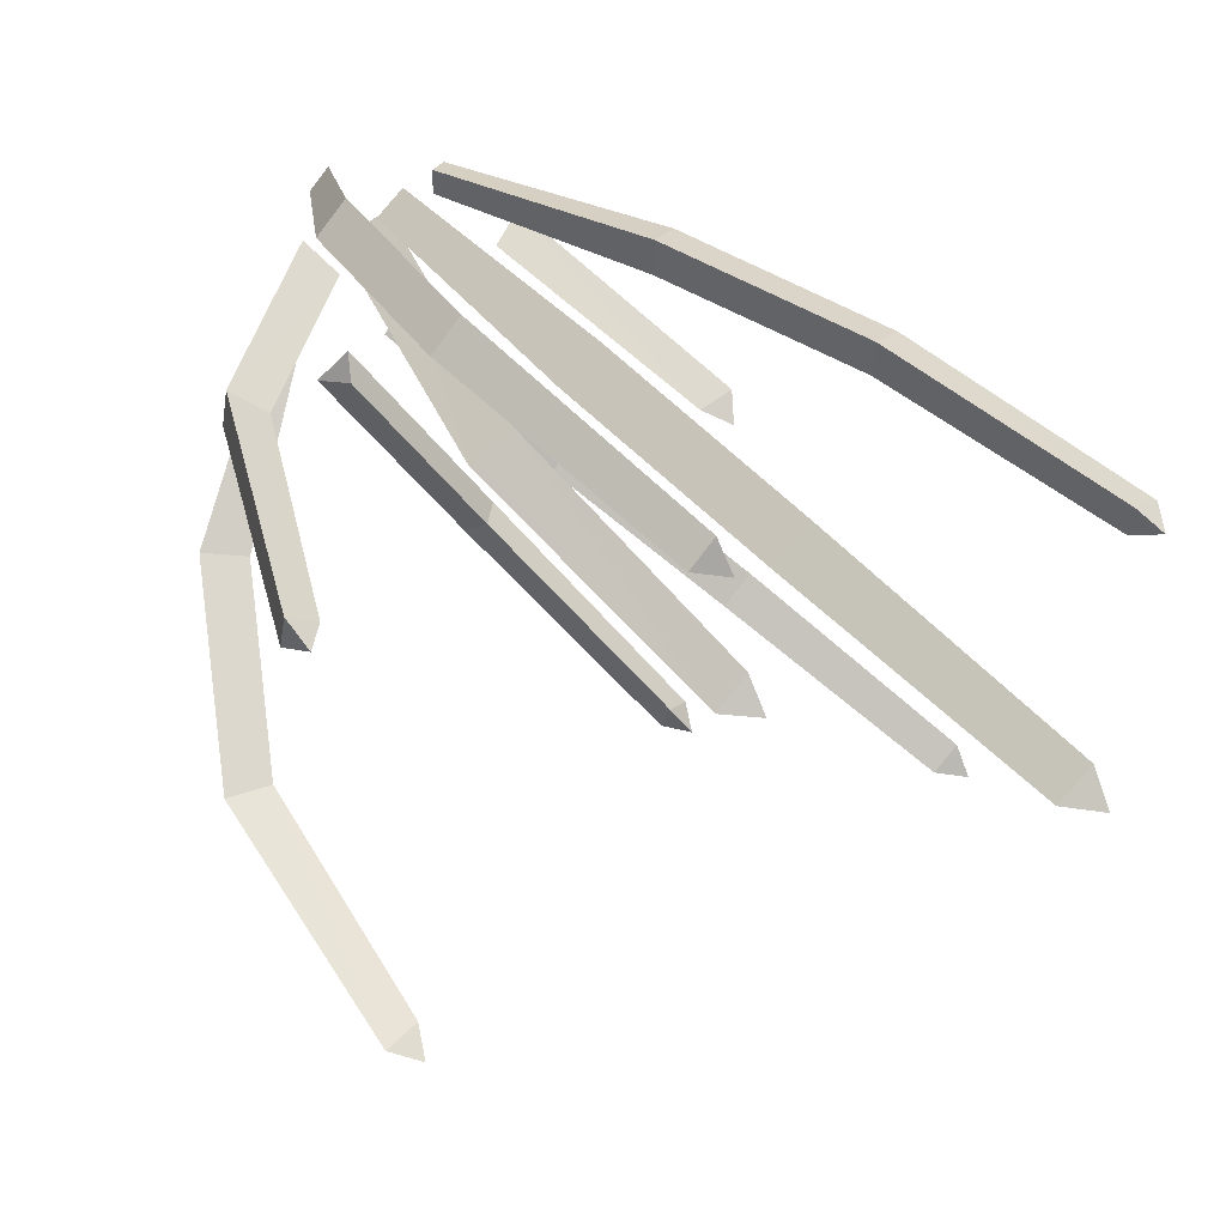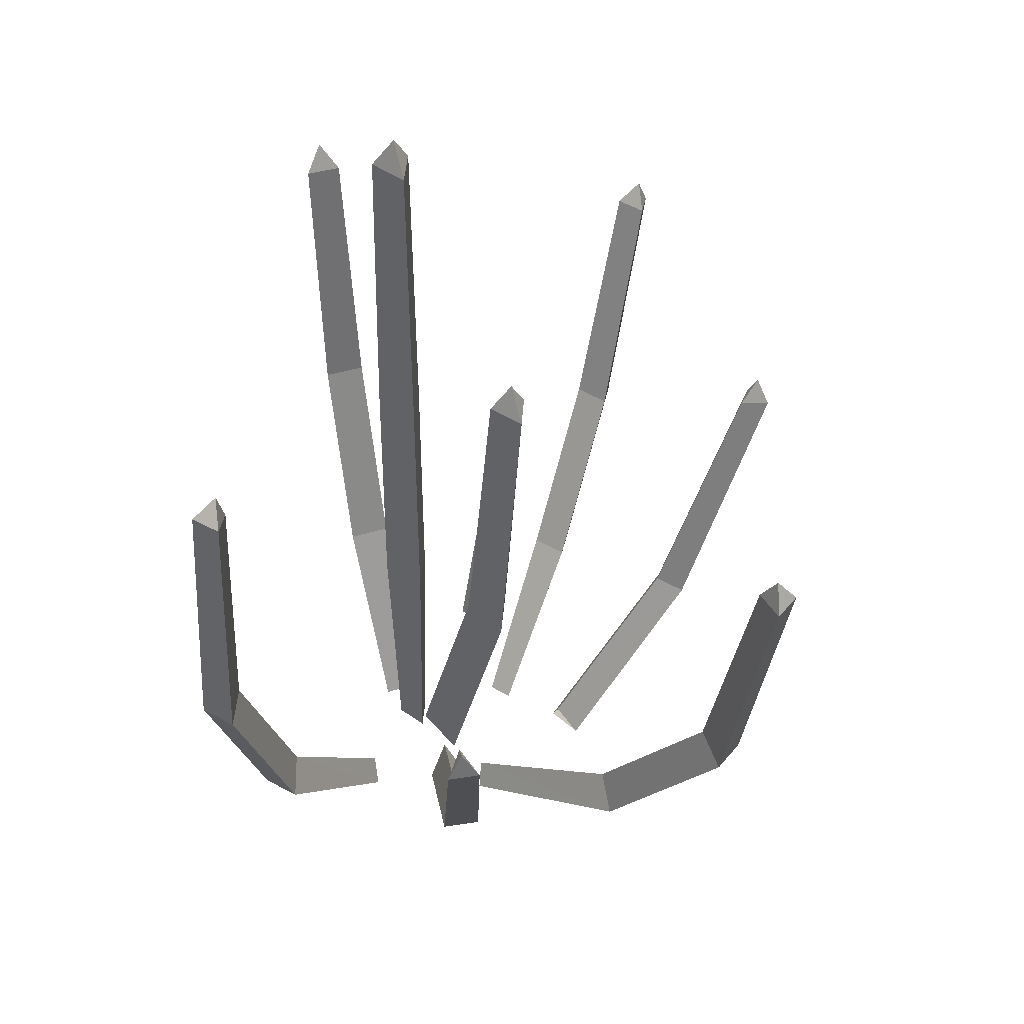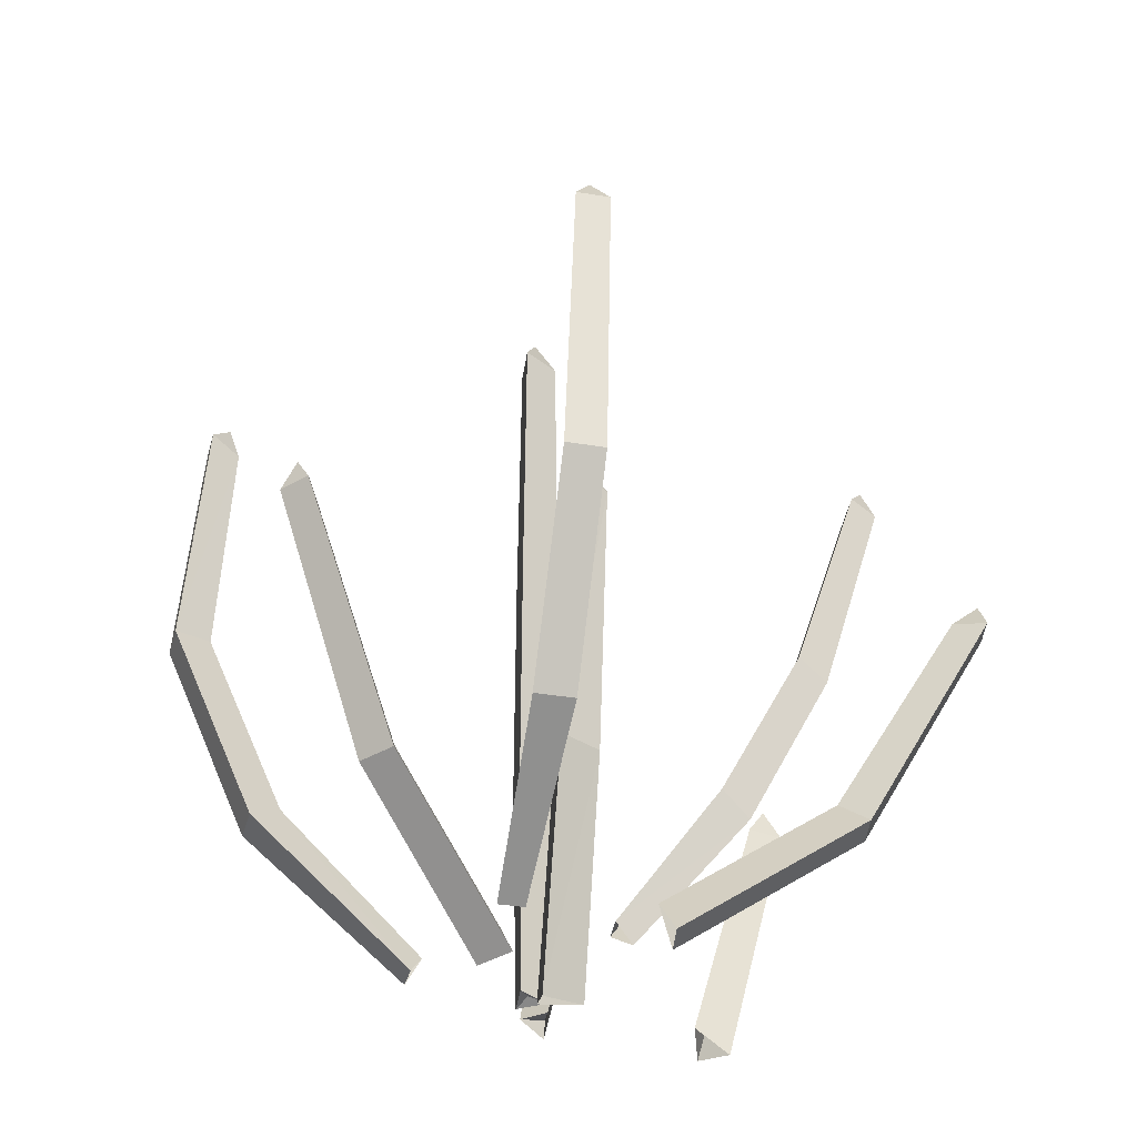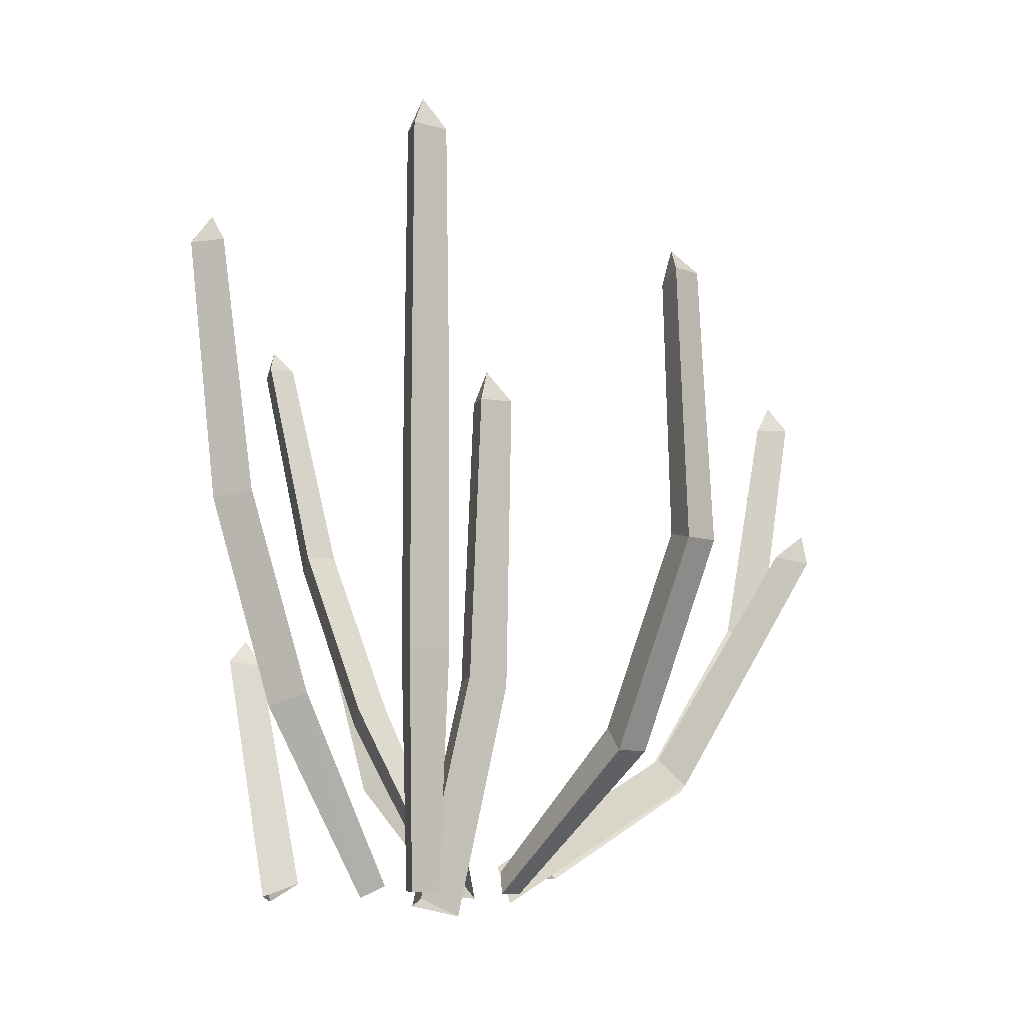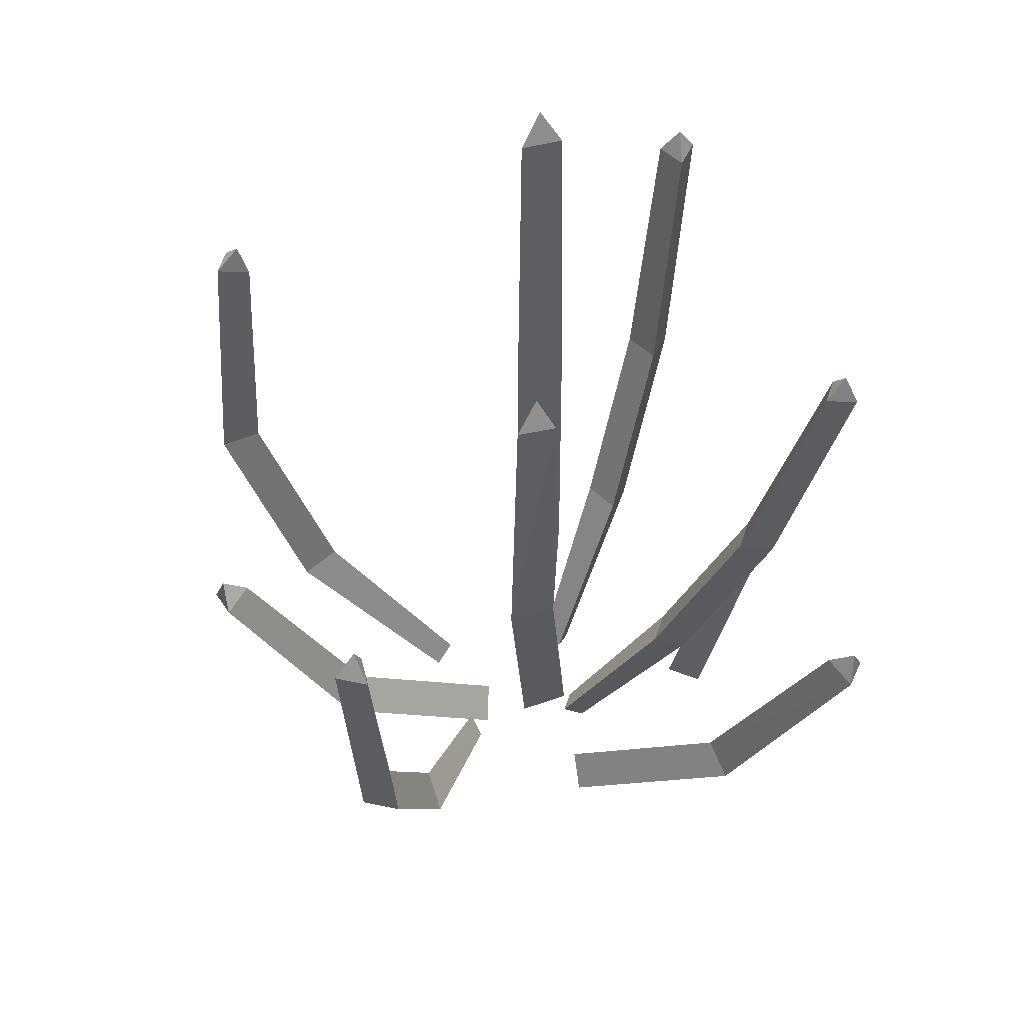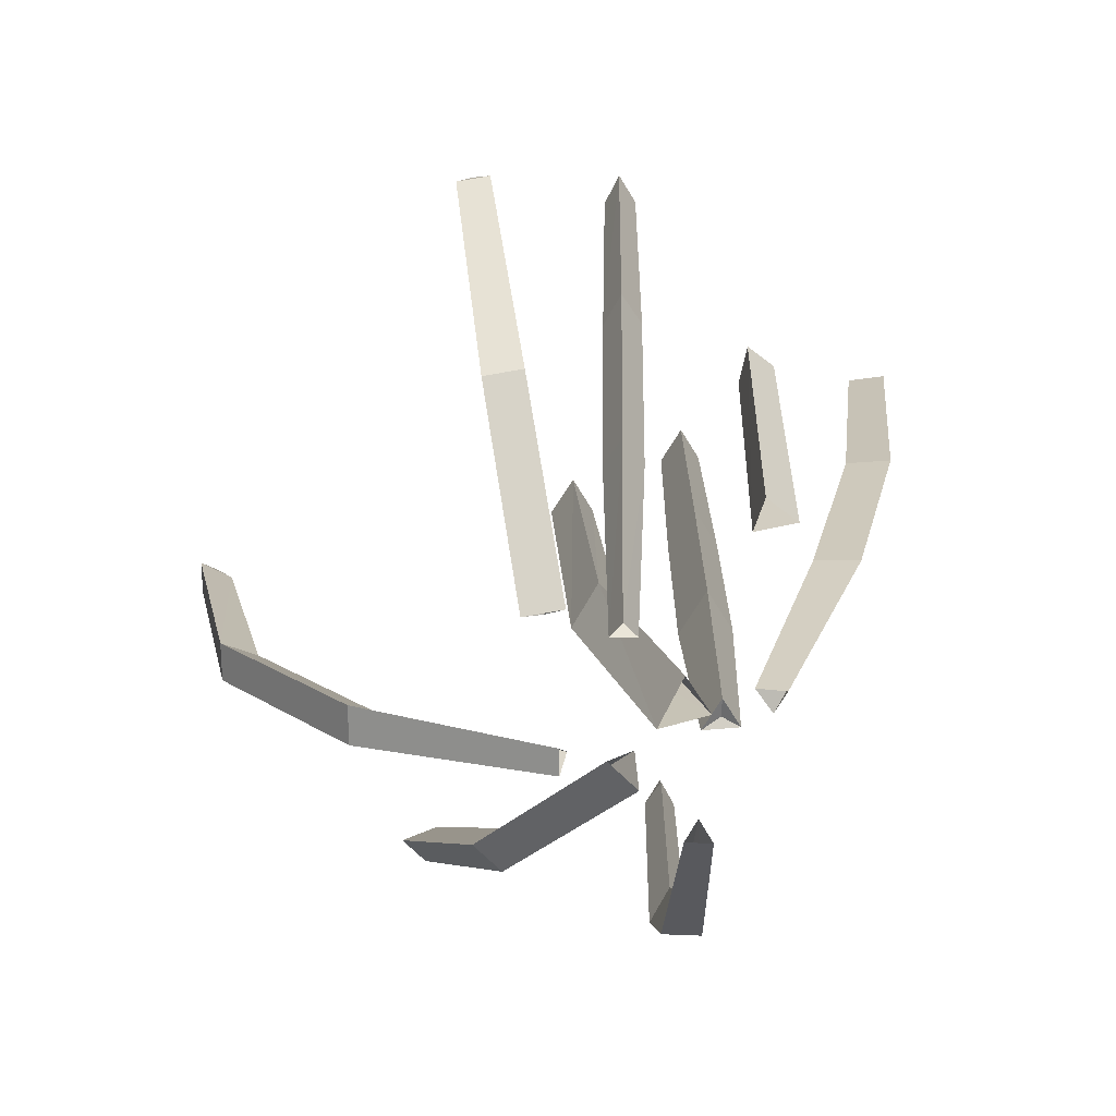
<metadata>
{"format":"obj","ext":"obj","renderer":"f3d","projection":"perspective","resolution":1024,"background":"white","views":[{"elev":55.1,"azim":137.4,"up":"+Z"},{"elev":43.0,"azim":67.2,"up":"+Y"},{"elev":-39.4,"azim":108.7,"up":"+Y"},{"elev":-7.7,"azim":-12.8,"up":"+Y"},{"elev":45.6,"azim":135.8,"up":"+Y"},{"elev":-71.1,"azim":-148.2,"up":"+Y"}]}
</metadata>
<code>
o ADDON_CANYONPLANT_CACTUSBIG_02_165P
v -0.5673 2.433 -1.309
v 0.05046 -0.1299 -0.3792
v -0.4341 1.364 -0.9578
v -1.029 2.744 0.1295
v -0.848 1.519 0.22
v -0.7486 0.582 0.1224
v -0.2359 -0.187 0.07217
v 1.872 2.158 -0.8161
v 1.679 0.9523 -0.8138
v 1.181 0.2324 -0.5283
v 0.7576 2.42 1.232
v 0.9056 1.211 1.306
v 0.6976 0.3689 0.9968
v 0.5573 -0.1684 0.000981
v 0.2012 -0.2214 0.5119
v -0.2238 0.5412 -0.8018
v 0.305 2.177 -0.2802
v -0.06197 -0.2873 -0.1397
v 0.1247 -0.3297 -0.03183
v 1.573 1.341 0.4839
v 0.3582 -0.2593 0.006643
v 0.2782 -0.1116 0.07856
v -0.1749 1.341 -1.83
v 0.1742 -0.2593 -0.5725
v 0.2798 -0.1116 -0.5518
v -0.7554 0.9304 -0.7261
v -0.6982 -0.2477 -0.4117
v -0.533 -0.1918 -0.4507
v 0.4234 2.044 -0.2801
v -0.07635 3.36 0.09869
v -0.1203 -0.2172 0.1656
v -0.1306 3.224 0.1813
v -0.8349 1.521 0.04609
v -0.2951 1.369 -1.035
v 0.01157 -0.2172 0.09869
v -0.9857 2.629 0.2063
v 0.1906 0.7446 -0.1014
v -0.06007 -0.2488 0.05535
v 1.882 2.047 -0.9041
v 1.609 1.222 0.4162
v 0.8596 2.326 1.26
v -0.2501 1.222 -1.818
v -0.8355 0.8318 -0.663
v -0.1403 1.913 0.001406
v -0.5941 2.336 -1.222
v -0.3401 -0.2427 0.1247
v 0.2163 -0.1266 0.435
v 0.5042 -0.06204 -0.03034
v 0.05416 0.2415 -1.353
v 0.3268 -0.2671 -0.6356
v 1.054 0.2415 0.3799
v 0.3169 -0.2671 0.1665
v -0.6456 -0.2743 -0.5623
v 0.1363 -0.06246 -0.3347
v 1.762 0.9501 -0.6752
v 0.7718 1.211 1.397
v 0.3802 0.7044 -0.1947
v 0.5001 -0.1669 -0.09432
v 0.2932 -0.2214 0.4494
v 0.04139 -0.06797 -0.2807
v -0.244 -0.1913 0.1917
v -0.3713 -0.1389 0.1295
v -0.1203 -0.2172 0.03182
v -0.09512 0.2491 -1.291
v 1.095 0.2491 0.2235
v 1.266 0.2302 -0.3866
v 0.5608 0.3689 1.09
v 0.7511 1.243 1.223
v 1.599 1.022 -0.6702
v -0.5963 0.6375 0.222
v -0.2308 0.6161 -0.6455
v -1.12 2.625 0.1236
v -0.5962 2.31 -1.364
v 0.9628 0.3567 0.2783
v 1.574 1.215 0.549
v 0.02787 0.3567 -1.219
v -0.1234 1.215 -1.87
v -0.7909 0.8093 -0.7909
v 0.7461 2.326 1.338
v 1.953 2.045 -0.7864
v -0.07635 -0.1958 0.09869
v 0.1906 0.7228 -0.2947
v 0.26 2.034 -0.3613
v 0.5552 0.4648 0.9342
v 1.136 0.3574 -0.4029
v -0.1306 3.224 0.01609
v -0.9744 2.629 0.05868
v 0.03225 3.224 0.09869
v -0.4758 2.339 -1.287
v 0.2613 2.036 -0.1961
v -0.5835 0.6421 0.04425
v -0.08914 0.6228 -0.7248
v -0.1417 0.8376 0.1981
v -1.003 1.486 0.1225
v -0.4324 1.309 -1.119
v 1.801 2.039 -0.7757
v 0.7304 2.285 1.192
v -0.686 0.8127 -0.6812
v -0.1353 1.253 -1.724
v 1.464 1.253 0.4515
v 0.05436 0.8376 0.09869
v -0.1417 0.8376 -0.000734
v -0.1403 1.913 0.196
v 0.05155 1.913 0.09869
f 95 3 45
f 34 95 73
f 94 5 36
f 33 94 72
f 91 94 33
f 6 70 5
f 10 69 9
f 85 55 69
f 13 68 12
f 84 56 68
f 66 10 9
f 10 85 69
f 67 13 12
f 13 84 68
f 16 71 3
f 92 95 34
f 57 82 83
f 82 37 90
f 65 74 100
f 74 51 75
f 64 76 99
f 76 49 77
f 28 53 78
f 27 28 98
f 57 83 29
f 37 29 90
f 44 103 32
f 103 88 32
f 70 33 5
f 5 33 87
f 71 34 3
f 3 34 89
f 103 104 88
f 101 102 44
f 94 36 72
f 5 87 36
f 38 57 37
f 37 57 29
f 18 38 37
f 55 39 80
f 9 96 39
f 51 40 75
f 65 100 40
f 56 41 79
f 12 97 41
f 49 42 77
f 64 99 42
f 53 43 78
f 27 98 43
f 104 44 86
f 44 32 86
f 95 45 73
f 3 89 45
f 7 46 6
f 70 91 33
f 84 67 56
f 59 84 13
f 85 66 55
f 58 85 10
f 25 50 49
f 49 64 42
f 50 64 49
f 22 52 51
f 51 65 40
f 52 65 51
f 53 27 43
f 54 2 16
f 2 71 16
f 66 9 55
f 55 9 39
f 67 12 56
f 56 12 41
f 19 82 57
f 38 19 57
f 14 58 10
f 15 59 13
f 71 92 34
f 62 7 61
f 46 70 6
f 62 46 7
f 62 61 46
f 102 103 44
f 81 35 31
f 50 24 64
f 24 76 64
f 52 21 65
f 21 74 65
f 48 14 66
f 14 10 66
f 47 15 67
f 15 13 67
f 68 56 79
f 12 68 97
f 69 55 80
f 9 69 96
f 46 61 70
f 61 91 70
f 2 60 71
f 60 92 71
f 33 72 87
f 4 72 36
f 34 73 89
f 1 73 45
f 22 51 74
f 21 22 74
f 74 75 100
f 20 75 40
f 25 49 76
f 24 25 76
f 76 77 99
f 23 77 42
f 28 78 98
f 26 78 43
f 68 79 97
f 11 79 41
f 69 80 96
f 8 80 39
f 81 63 35
f 81 31 63
f 19 18 82
f 18 37 82
f 82 90 83
f 17 29 83
f 47 67 84
f 59 47 84
f 48 66 85
f 58 48 85
f 104 86 88
f 30 86 32
f 4 87 72
f 4 36 87
f 30 88 86
f 30 32 88
f 1 89 73
f 1 45 89
f 17 83 90
f 17 90 29
f 7 6 91
f 61 7 91
f 54 16 92
f 60 54 92
f 63 31 93
f 31 101 93
f 91 6 94
f 6 5 94
f 92 16 95
f 16 3 95
f 8 96 80
f 8 39 96
f 11 97 79
f 11 41 97
f 26 98 78
f 26 43 98
f 23 99 77
f 23 42 99
f 20 100 75
f 20 40 100
f 35 102 101
f 31 35 101
f 35 63 102
f 63 93 102
f 102 93 103
f 93 104 103
f 101 44 104
f 93 101 104

</code>
